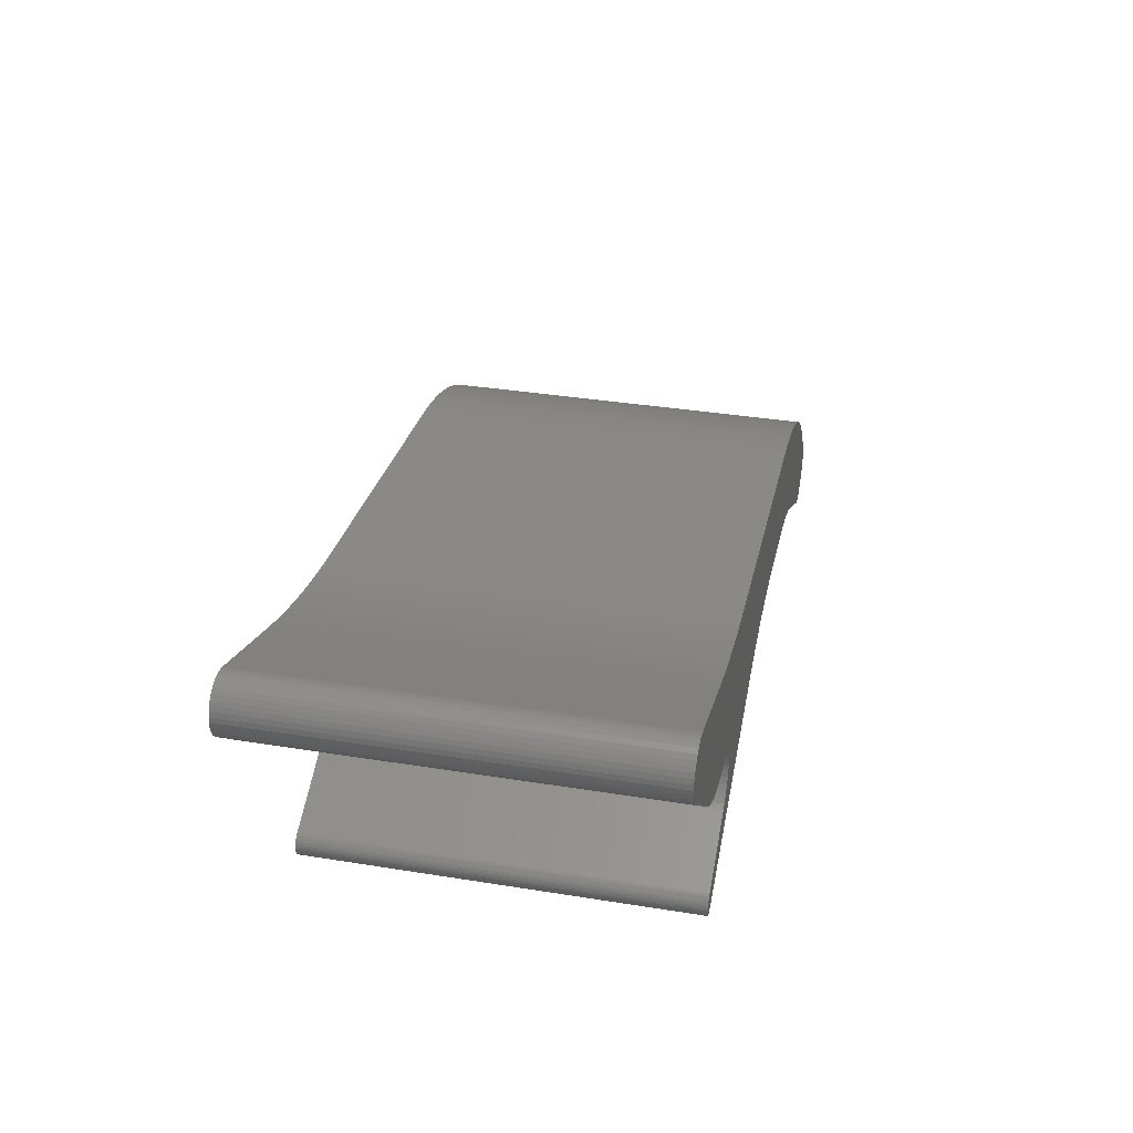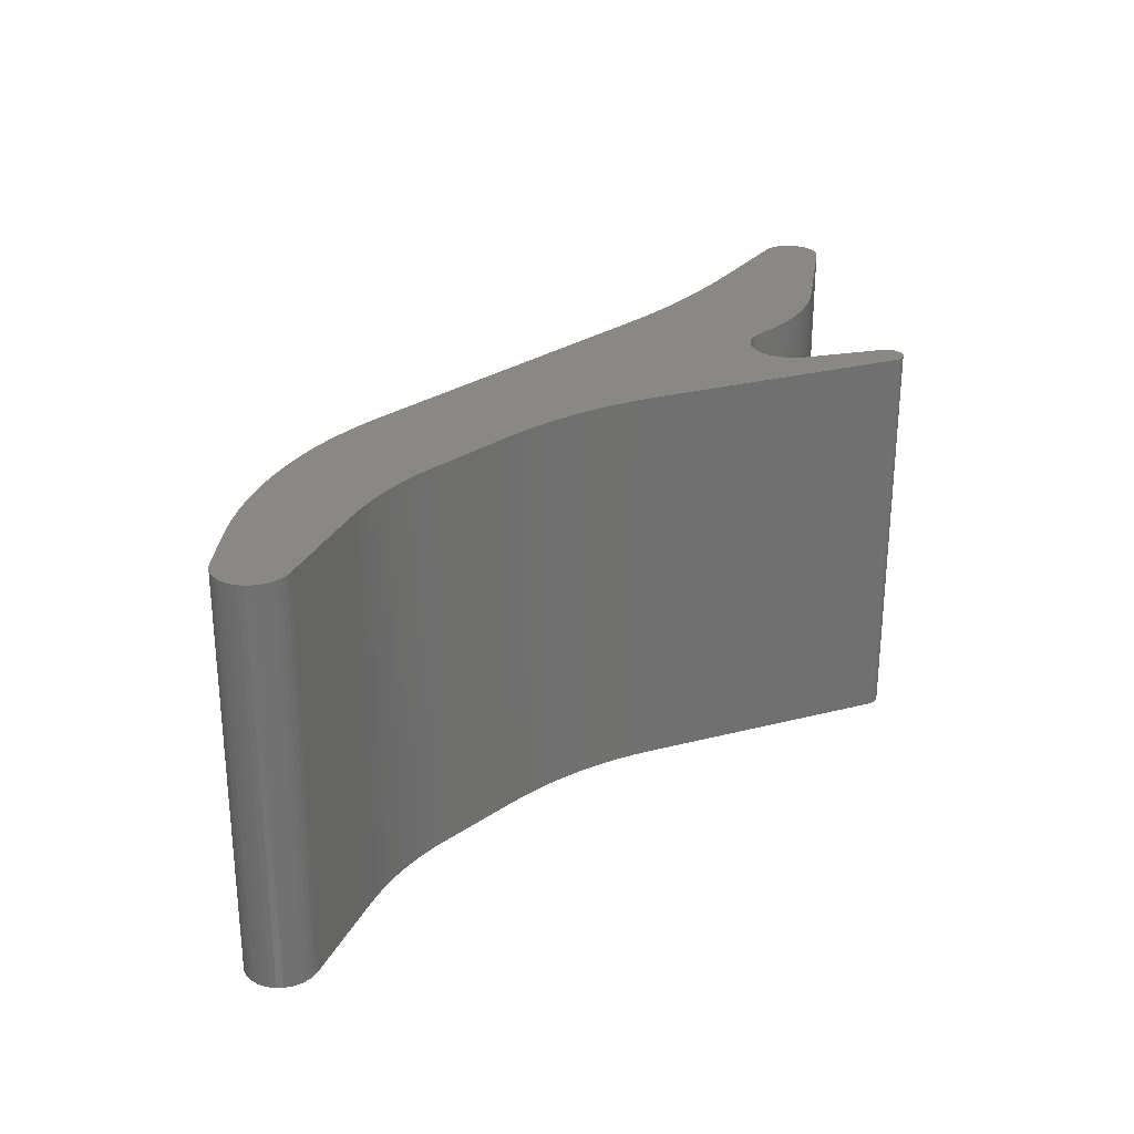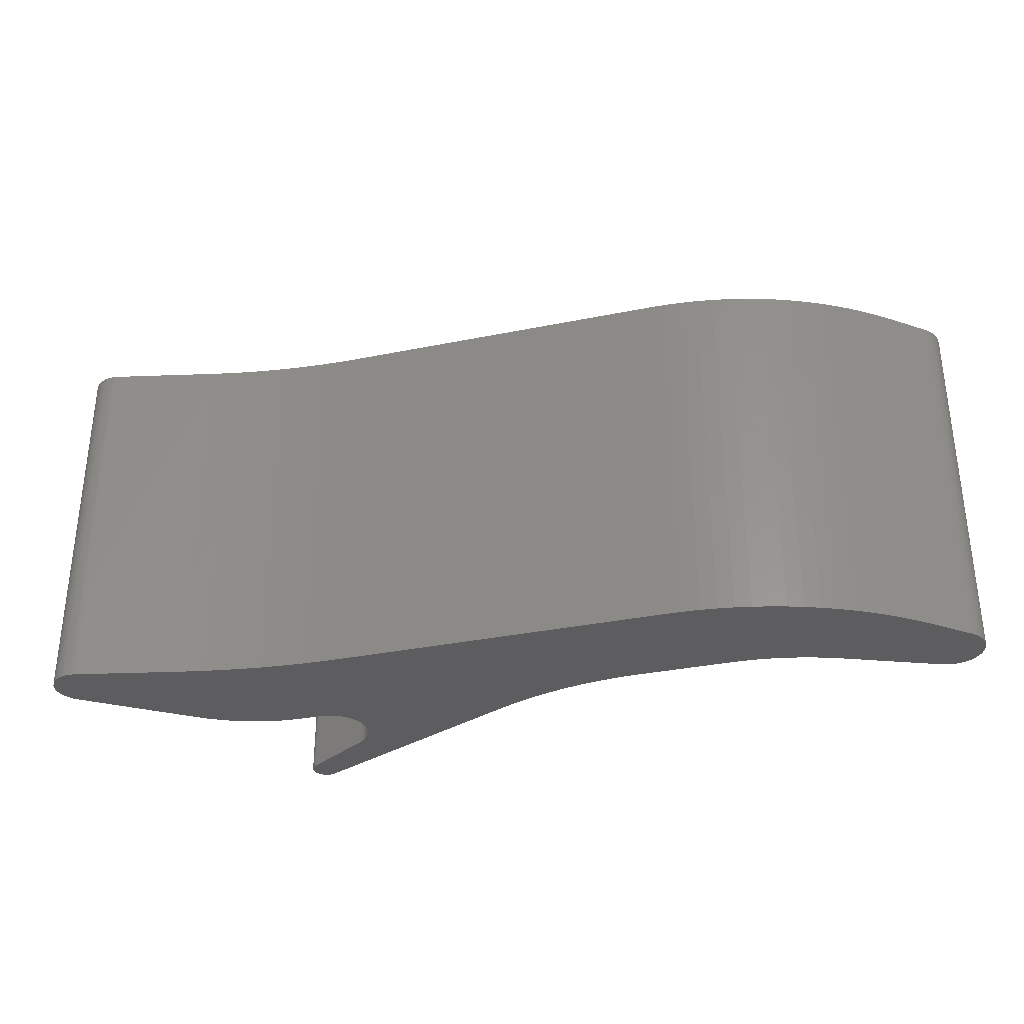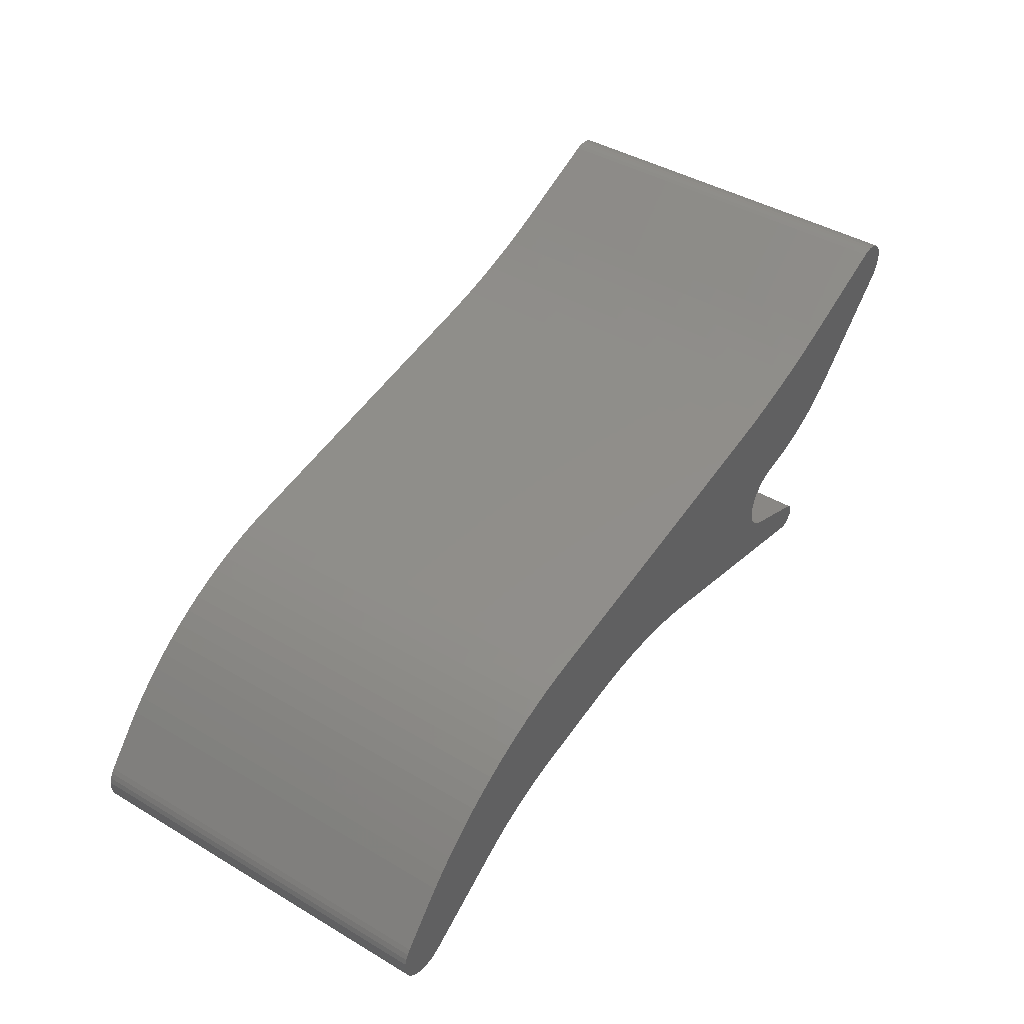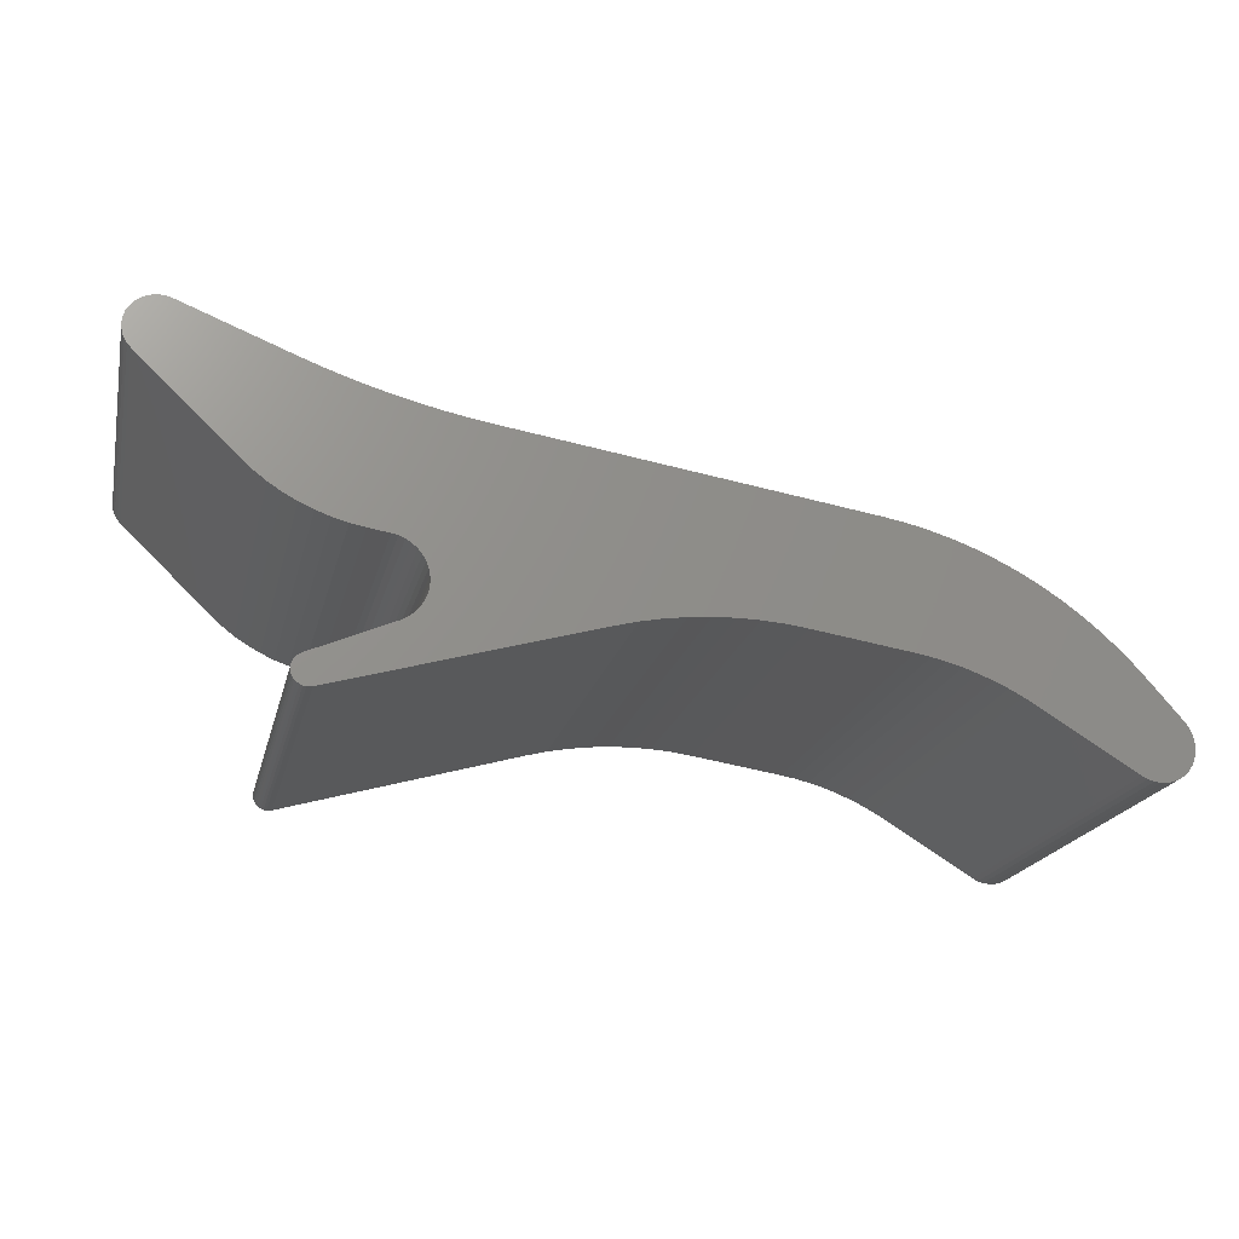
<metadata>
{"format":"stl","ext":"stl","renderer":"f3d","projection":"perspective","resolution":1024,"background":"white","views":[{"elev":36.8,"azim":101.7,"up":"+Y"},{"elev":27.1,"azim":-37.8,"up":"+Z"},{"elev":-33.0,"azim":-155.5,"up":"+Z"},{"elev":43.3,"azim":-55.2,"up":"+Y"},{"elev":-19.7,"azim":167.0,"up":"+Y"}]}
</metadata>
<code>
# stl→obj: 242 verts, 480 faces
v -222.7 -58.71 100
v -220.2 -60.48 100
v -224.8 -56.64 100
v -226.5 -54.25 100
v -217.4 -61.82 100
v -227.8 -51.47 100
v -214.2 -62.63 100
v -228.7 -48.41 100
v -211 -62.85 100
v -228.9 -45.2 100
v -207.9 -62.49 100
v -228.6 -41.99 100
v -204.9 -61.6 100
v -227.7 -38.94 100
v -202.3 -60.29 100
v -226.3 -36.19 100
v -155.7 -31.8 100
v -224.6 -33.83 100
v -149.3 -28.1 100
v -208 -14.9 100
v -142.7 -24.7 100
v -202.2 -8.554 100
v -135.9 -21.64 100
v -196.1 -2.422 100
v -129 -18.9 100
v -189.7 3.473 100
v -121.9 -16.52 100
v -183 9.11 100
v -114.8 -14.49 100
v -176.1 14.47 100
v -107.5 -12.83 100
v -168.9 19.53 100
v -100.2 -11.52 100
v -161.4 24.28 100
v -52.57 -4.197 100
v -153.8 28.7 100
v -41.91 -2.852 100
v -146 32.78 100
v -31.14 -2.078 100
v -138 36.51 100
v -20.32 -1.886 100
v -129.8 39.87 100
v -9.49 -2.282 100
v -121.6 42.87 100
v 1.305 -3.263 100
v -113.2 45.48 100
v 12.01 -4.825 100
v -104.8 47.73 100
v 22.59 -6.957 100
v -96.36 49.59 100
v 33 -9.644 100
v -87.9 51.08 100
v 157.9 -45.51 100
v 224.5 121.8 100
v 171.7 101 100
v 226.8 122.5 100
v 159.2 -45.77 100
v 229.4 122.8 100
v 160.6 -45.78 100
v 232 122.7 100
v 162 -45.52 100
v 161.3 97.05 100
v 163.4 -44.98 100
v 234.6 122.1 100
v 164.7 -44.18 100
v 150.7 93.4 100
v 165.7 -43.18 100
v 237.1 121.1 100
v 166.5 -42.03 100
v 239.3 119.6 100
v 167.1 -40.83 100
v 140.1 90.04 100
v 167.4 -39.55 100
v 241.2 117.9 100
v 167.5 -38.16 100
v 129.3 86.97 100
v 167.3 -36.73 100
v 242.6 115.9 100
v 166.9 -35.32 100
v 243.8 113.8 100
v 166.2 -34.03 100
v 118.5 84.21 100
v 165.2 -32.93 100
v 244.6 111.3 100
v 164.1 -32.05 100
v 107.6 81.75 100
v 163 -31.42 100
v 245 108.7 100
v 123.8 -14.47 100
v 96.7 79.6 100
v 121.1 -13.04 100
v 244.9 106.1 100
v 118.5 -11.13 100
v 244.3 103.4 100
v 116.2 -8.759 100
v 85.72 77.75 100
v 114.3 -6.011 100
v 243.3 101 100
v 112.9 -2.988 100
v 112.1 0.1801 100
v 242 98.82 100
v 111.7 3.361 100
v 240.3 97 100
v 111.9 6.432 100
v 192.7 51.66 100
v 112.5 9.443 100
v 187.1 46.67 100
v 113.6 12.43 100
v 181 42.09 100
v 115.3 15.28 100
v 174.6 37.96 100
v 117.4 17.85 100
v 167.9 34.32 100
v 119.9 20.03 100
v 160.9 31.21 100
v 122.7 21.75 100
v 153.7 28.65 100
v 125.7 22.95 100
v 146.4 26.65 100
v 128.7 23.65 100
v 139 25.23 100
v 224.5 121.8 -100
v 226.8 122.5 -100
v 171.7 101 -100
v -87.9 51.08 -100
v 85.72 77.75 -100
v -96.36 49.59 -100
v 229.4 122.8 -100
v -104.8 47.73 -100
v 232 122.7 -100
v 161.3 97.05 -100
v 234.6 122.1 -100
v 150.7 93.4 -100
v 237.1 121.1 -100
v -113.2 45.48 -100
v 239.3 119.6 -100
v 140.1 90.04 -100
v 241.2 117.9 -100
v 129.3 86.97 -100
v 242.6 115.9 -100
v -121.6 42.87 -100
v 243.8 113.8 -100
v 118.5 84.21 -100
v 244.6 111.3 -100
v 107.6 81.75 -100
v 245 108.7 -100
v 96.7 79.6 -100
v 244.9 106.1 -100
v 244.3 103.4 -100
v 243.3 101 -100
v -129.8 39.87 -100
v 242 98.82 -100
v -138 36.51 -100
v 240.3 97 -100
v -146 32.78 -100
v 192.7 51.66 -100
v -153.8 28.7 -100
v 187.1 46.67 -100
v -161.4 24.28 -100
v 181 42.09 -100
v -168.9 19.53 -100
v 174.6 37.96 -100
v -176.1 14.47 -100
v 167.9 34.32 -100
v -183 9.11 -100
v 160.9 31.21 -100
v -189.7 3.473 -100
v 153.7 28.65 -100
v -196.1 -2.422 -100
v 146.4 26.65 -100
v -202.2 -8.554 -100
v 139 25.23 -100
v -208 -14.9 -100
v 128.7 23.65 -100
v -224.6 -33.83 -100
v -226.3 -36.19 -100
v 125.7 22.95 -100
v -227.7 -38.94 -100
v 122.7 21.75 -100
v -228.6 -41.99 -100
v 119.9 20.03 -100
v -228.9 -45.2 -100
v 117.4 17.85 -100
v -228.7 -48.41 -100
v 115.3 15.28 -100
v -227.8 -51.47 -100
v 113.6 12.43 -100
v -226.5 -54.25 -100
v 112.5 9.443 -100
v -224.8 -56.64 -100
v -222.7 -58.71 -100
v -220.2 -60.48 -100
v -217.4 -61.82 -100
v -214.2 -62.63 -100
v -211 -62.85 -100
v -207.9 -62.49 -100
v -204.9 -61.6 -100
v -202.3 -60.29 -100
v -155.7 -31.8 -100
v -149.3 -28.1 -100
v -142.7 -24.7 -100
v -135.9 -21.64 -100
v -129 -18.9 -100
v -121.9 -16.52 -100
v -114.8 -14.49 -100
v -107.5 -12.83 -100
v -100.2 -11.52 -100
v -52.57 -4.197 -100
v -41.91 -2.852 -100
v -31.14 -2.078 -100
v -20.32 -1.886 -100
v 111.9 6.432 -100
v -9.49 -2.282 -100
v 111.7 3.361 -100
v 1.305 -3.263 -100
v 112.1 0.1801 -100
v 12.01 -4.825 -100
v 112.9 -2.988 -100
v 22.59 -6.957 -100
v 114.3 -6.011 -100
v 33 -9.644 -100
v 116.2 -8.759 -100
v 157.9 -45.51 -100
v 159.2 -45.77 -100
v 118.5 -11.13 -100
v 121.1 -13.04 -100
v 160.6 -45.78 -100
v 123.8 -14.47 -100
v 162 -45.52 -100
v 163 -31.42 -100
v 163.4 -44.98 -100
v 164.1 -32.05 -100
v 164.7 -44.18 -100
v 165.2 -32.93 -100
v 165.7 -43.18 -100
v 166.2 -34.03 -100
v 166.5 -42.03 -100
v 166.9 -35.32 -100
v 167.1 -40.83 -100
v 167.3 -36.73 -100
v 167.4 -39.55 -100
v 167.5 -38.16 -100
f 1 2 3
f 3 2 4
f 2 5 4
f 4 5 6
f 5 7 6
f 6 7 8
f 7 9 8
f 8 9 10
f 9 11 10
f 10 11 12
f 11 13 12
f 12 13 14
f 13 15 14
f 14 15 16
f 15 17 16
f 16 17 18
f 17 19 18
f 18 19 20
f 19 21 20
f 20 21 22
f 21 23 22
f 22 23 24
f 23 25 24
f 24 25 26
f 25 27 26
f 26 27 28
f 27 29 28
f 28 29 30
f 29 31 30
f 30 31 32
f 31 33 32
f 32 33 34
f 33 35 34
f 34 35 36
f 35 37 36
f 36 37 38
f 37 39 38
f 38 39 40
f 39 41 40
f 40 41 42
f 41 43 42
f 42 43 44
f 43 45 44
f 44 45 46
f 45 47 46
f 46 47 48
f 47 49 48
f 48 49 50
f 49 51 50
f 50 51 52
f 51 53 52
f 54 55 56
f 53 57 52
f 56 55 58
f 57 59 52
f 58 55 60
f 59 61 52
f 55 62 60
f 61 63 52
f 60 62 64
f 63 65 52
f 62 66 64
f 65 67 52
f 64 66 68
f 67 69 52
f 68 66 70
f 69 71 52
f 66 72 70
f 71 73 52
f 70 72 74
f 73 75 52
f 72 76 74
f 75 77 52
f 74 76 78
f 77 79 52
f 78 76 80
f 79 81 52
f 76 82 80
f 81 83 52
f 80 82 84
f 83 85 52
f 82 86 84
f 85 87 52
f 84 86 88
f 87 89 52
f 86 90 88
f 89 91 52
f 88 90 92
f 91 93 52
f 92 90 94
f 93 95 52
f 90 96 94
f 95 97 52
f 94 96 98
f 97 99 52
f 52 99 96
f 99 100 96
f 98 96 101
f 100 102 96
f 101 96 103
f 102 104 96
f 103 96 105
f 104 106 96
f 105 96 107
f 106 108 96
f 107 96 109
f 108 110 96
f 109 96 111
f 110 112 96
f 111 96 113
f 112 114 96
f 113 96 115
f 114 116 96
f 115 96 117
f 116 118 96
f 117 96 119
f 118 120 96
f 96 120 119
f 119 120 121
f 122 123 124
f 125 126 127
f 123 128 124
f 127 126 129
f 128 130 124
f 124 130 131
f 130 132 131
f 131 132 133
f 132 134 133
f 129 126 135
f 134 136 133
f 133 136 137
f 136 138 137
f 137 138 139
f 138 140 139
f 135 126 141
f 140 142 139
f 139 142 143
f 142 144 143
f 143 144 145
f 144 146 145
f 145 146 147
f 146 148 147
f 126 147 141
f 148 149 147
f 147 149 141
f 149 150 141
f 141 150 151
f 150 152 151
f 151 152 153
f 152 154 153
f 153 154 155
f 154 156 155
f 155 156 157
f 156 158 157
f 157 158 159
f 158 160 159
f 159 160 161
f 160 162 161
f 161 162 163
f 162 164 163
f 163 164 165
f 164 166 165
f 165 166 167
f 166 168 167
f 167 168 169
f 168 170 169
f 169 170 171
f 170 172 171
f 171 172 173
f 172 174 173
f 175 173 176
f 174 177 173
f 176 173 178
f 177 179 173
f 178 173 180
f 179 181 173
f 180 173 182
f 181 183 173
f 182 173 184
f 183 185 173
f 184 173 186
f 185 187 173
f 186 173 188
f 187 189 173
f 188 173 190
f 190 173 191
f 191 173 192
f 192 173 193
f 193 173 194
f 194 173 195
f 195 173 196
f 196 173 197
f 197 173 198
f 198 173 199
f 199 173 200
f 200 173 201
f 201 173 202
f 202 173 203
f 203 173 204
f 204 173 205
f 205 173 206
f 206 173 207
f 207 173 208
f 208 173 209
f 173 189 209
f 209 189 210
f 210 189 211
f 189 212 211
f 211 212 213
f 212 214 213
f 213 214 215
f 214 216 215
f 215 216 217
f 216 218 217
f 217 218 219
f 218 220 219
f 219 220 221
f 220 222 221
f 223 221 224
f 222 225 221
f 221 225 224
f 225 226 224
f 224 226 227
f 226 228 227
f 227 228 229
f 228 230 229
f 229 230 231
f 230 232 231
f 231 232 233
f 232 234 233
f 233 234 235
f 234 236 235
f 235 236 237
f 236 238 237
f 237 238 239
f 238 240 239
f 239 240 241
f 241 240 242
f 18 20 175
f 175 20 173
f 20 22 173
f 173 22 171
f 125 127 52
f 52 127 50
f 22 24 171
f 171 24 169
f 127 129 50
f 50 129 48
f 24 26 169
f 169 26 167
f 129 135 48
f 48 135 46
f 26 28 167
f 167 28 165
f 135 141 46
f 46 141 44
f 28 30 165
f 165 30 163
f 141 151 44
f 44 151 42
f 30 32 163
f 163 32 161
f 151 153 42
f 42 153 40
f 32 34 161
f 161 34 159
f 153 155 40
f 40 155 38
f 34 36 159
f 159 36 157
f 36 38 157
f 157 38 155
f 52 96 125
f 125 96 126
f 96 90 126
f 126 90 147
f 124 131 55
f 55 131 62
f 90 86 147
f 147 86 145
f 131 133 62
f 62 133 66
f 86 82 145
f 145 82 143
f 133 137 66
f 66 137 72
f 82 76 143
f 143 76 139
f 76 72 139
f 139 72 137
f 55 54 124
f 124 54 122
f 54 56 122
f 122 56 123
f 140 138 78
f 78 138 74
f 56 58 123
f 123 58 128
f 138 136 74
f 74 136 70
f 58 60 128
f 128 60 130
f 136 134 70
f 70 134 68
f 60 64 130
f 130 64 132
f 64 68 132
f 132 68 134
f 78 80 140
f 140 80 142
f 154 152 103
f 103 152 101
f 80 84 142
f 142 84 144
f 152 150 101
f 101 150 98
f 84 88 144
f 144 88 146
f 150 149 98
f 98 149 94
f 88 92 146
f 146 92 148
f 92 94 148
f 148 94 149
f 103 105 154
f 154 105 156
f 105 107 156
f 156 107 158
f 172 170 121
f 121 170 119
f 107 109 158
f 158 109 160
f 170 168 119
f 119 168 117
f 109 111 160
f 160 111 162
f 168 166 117
f 117 166 115
f 111 113 162
f 162 113 164
f 113 115 164
f 164 115 166
f 121 120 172
f 172 120 174
f 120 118 174
f 174 118 177
f 212 189 104
f 104 189 106
f 118 116 177
f 177 116 179
f 189 187 106
f 106 187 108
f 116 114 179
f 179 114 181
f 187 185 108
f 108 185 110
f 114 112 181
f 181 112 183
f 112 110 183
f 183 110 185
f 104 102 212
f 212 102 214
f 228 226 89
f 89 226 91
f 102 100 214
f 214 100 216
f 226 225 91
f 91 225 93
f 100 99 216
f 216 99 218
f 225 222 93
f 93 222 95
f 99 97 218
f 218 97 220
f 97 95 220
f 220 95 222
f 89 87 228
f 228 87 230
f 87 85 230
f 230 85 232
f 239 241 71
f 71 241 73
f 85 83 232
f 232 83 234
f 241 242 73
f 73 242 75
f 83 81 234
f 234 81 236
f 242 240 75
f 75 240 77
f 81 79 236
f 236 79 238
f 79 77 238
f 238 77 240
f 71 69 239
f 239 69 237
f 223 224 53
f 53 224 57
f 69 67 237
f 237 67 235
f 224 227 57
f 57 227 59
f 67 65 235
f 235 65 233
f 227 229 59
f 59 229 61
f 65 63 233
f 233 63 231
f 63 61 231
f 231 61 229
f 53 51 223
f 223 51 221
f 51 49 221
f 221 49 219
f 208 209 35
f 35 209 37
f 49 47 219
f 219 47 217
f 209 210 37
f 37 210 39
f 47 45 217
f 217 45 215
f 210 211 39
f 39 211 41
f 45 43 215
f 215 43 213
f 43 41 213
f 213 41 211
f 35 33 208
f 208 33 207
f 33 31 207
f 207 31 206
f 199 200 17
f 17 200 19
f 31 29 206
f 206 29 205
f 200 201 19
f 19 201 21
f 29 27 205
f 205 27 204
f 201 202 21
f 21 202 23
f 27 25 204
f 204 25 203
f 25 23 203
f 203 23 202
f 17 15 199
f 199 15 198
f 15 13 198
f 198 13 197
f 190 191 3
f 3 191 1
f 13 11 197
f 197 11 196
f 191 192 1
f 1 192 2
f 11 9 196
f 196 9 195
f 192 193 2
f 2 193 5
f 9 7 195
f 195 7 194
f 7 5 194
f 194 5 193
f 3 4 190
f 190 4 188
f 175 176 18
f 18 176 16
f 4 6 188
f 188 6 186
f 176 178 16
f 16 178 14
f 6 8 186
f 186 8 184
f 178 180 14
f 14 180 12
f 8 10 184
f 184 10 182
f 10 12 182
f 182 12 180

</code>
